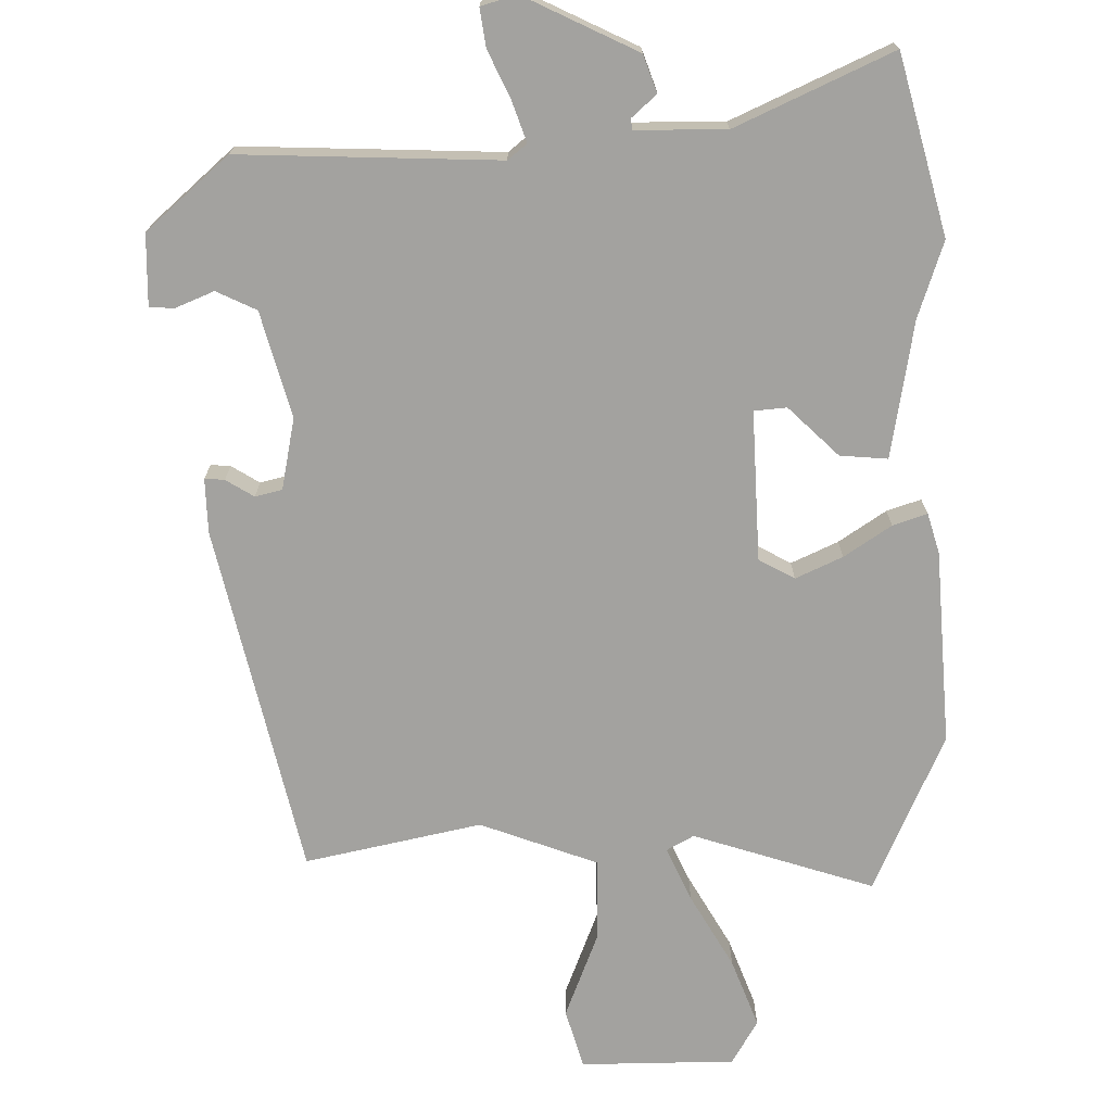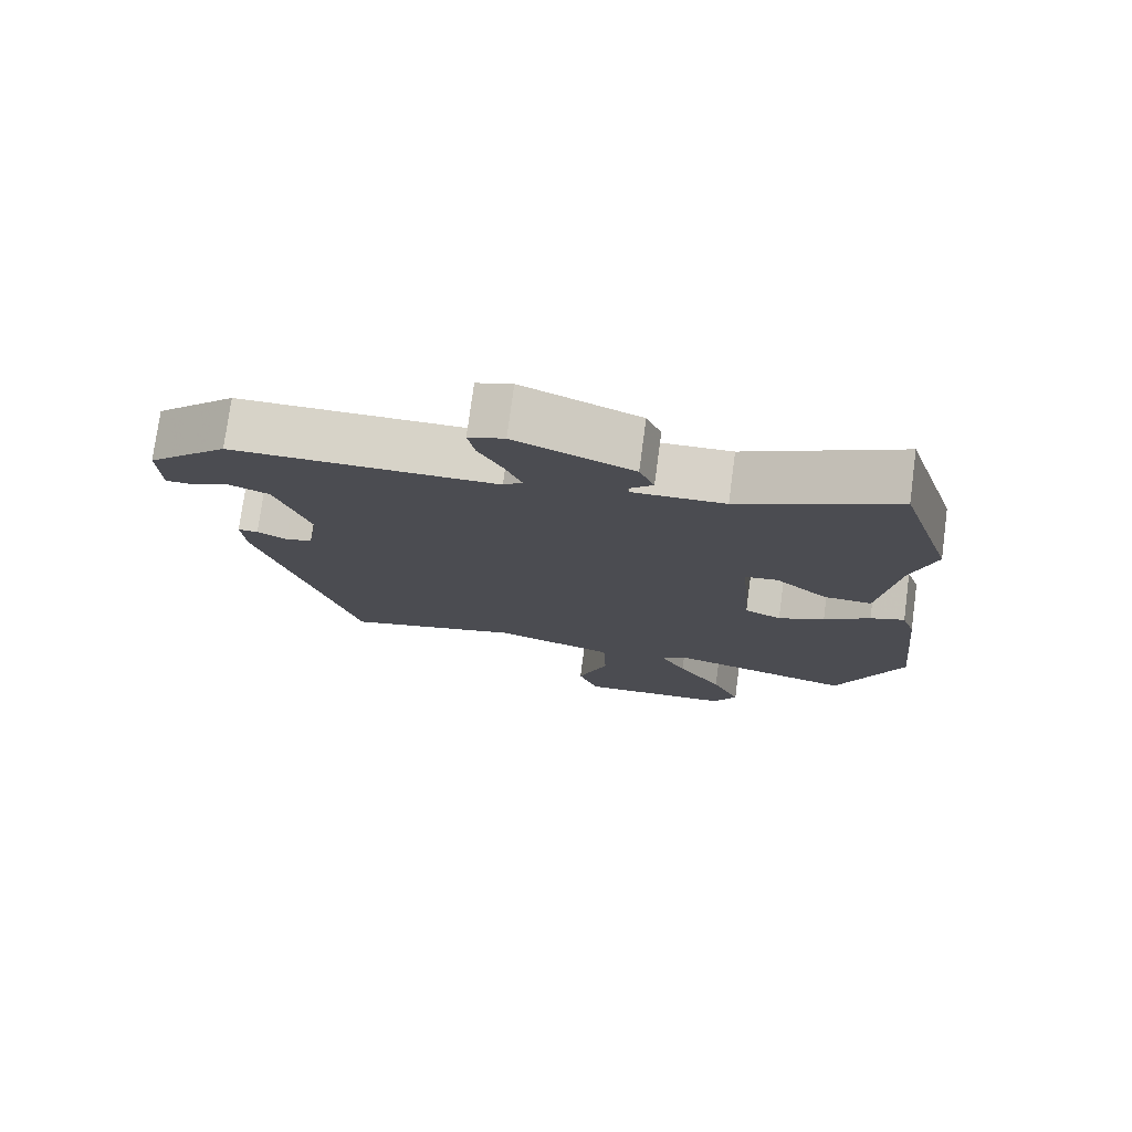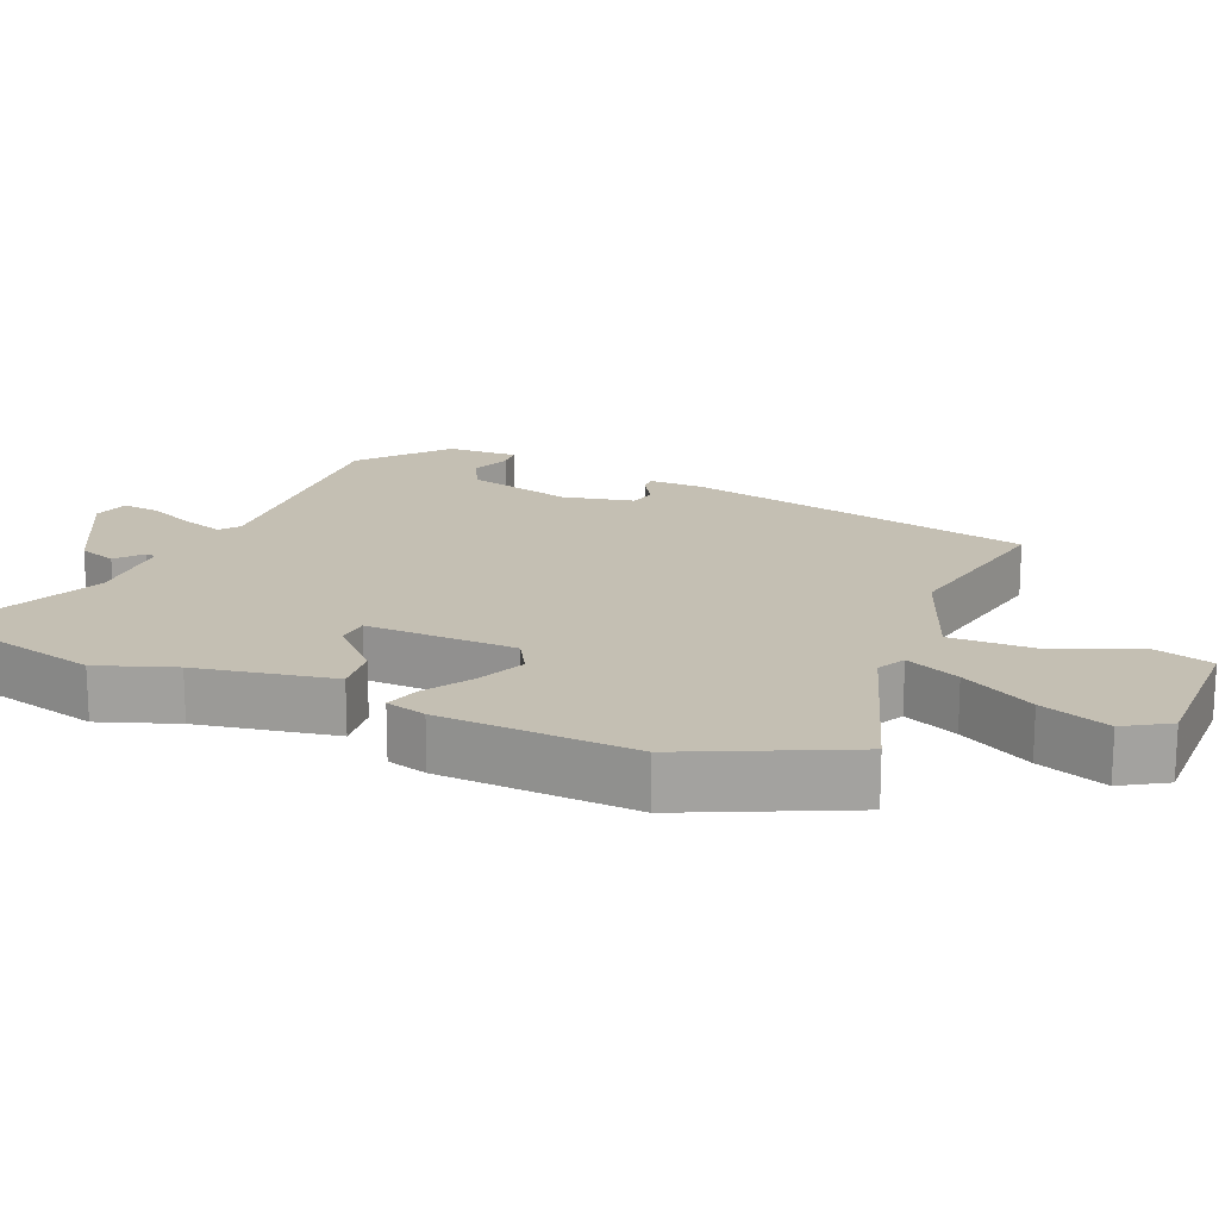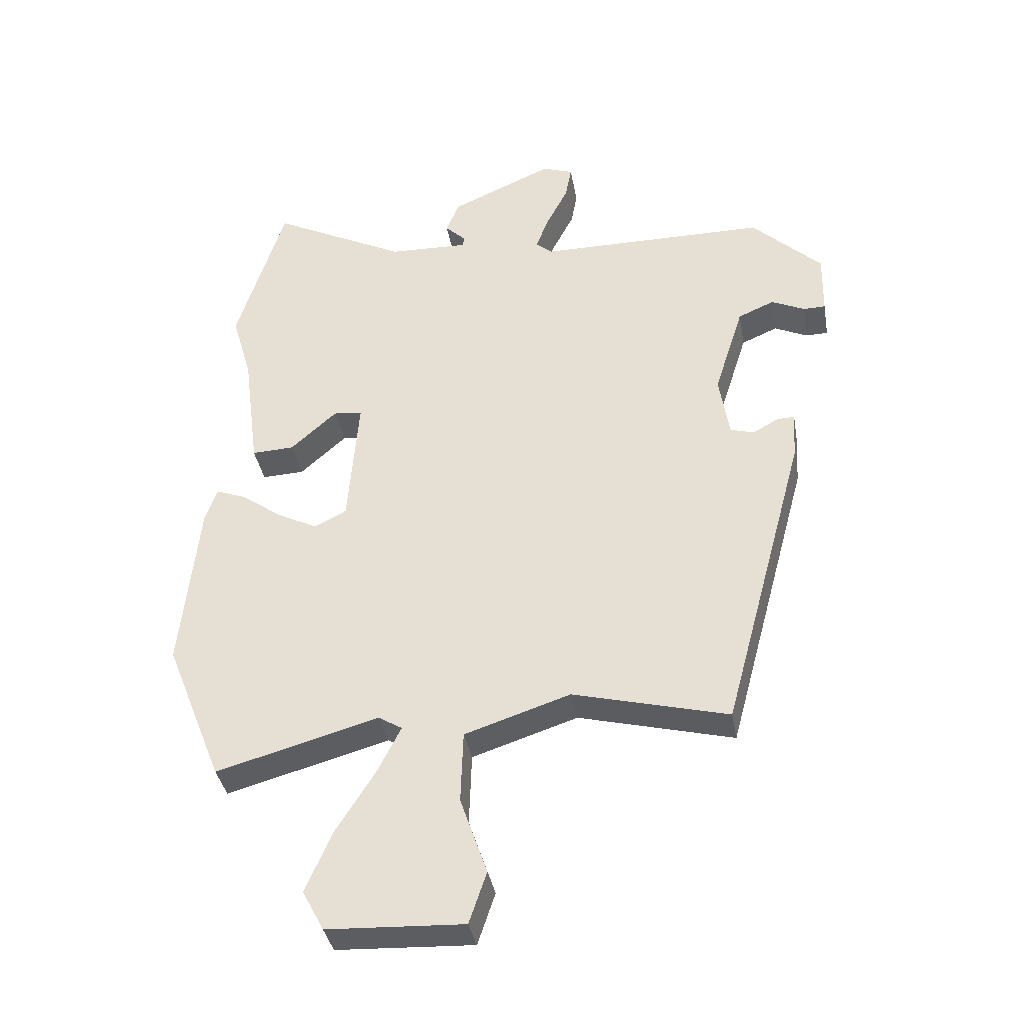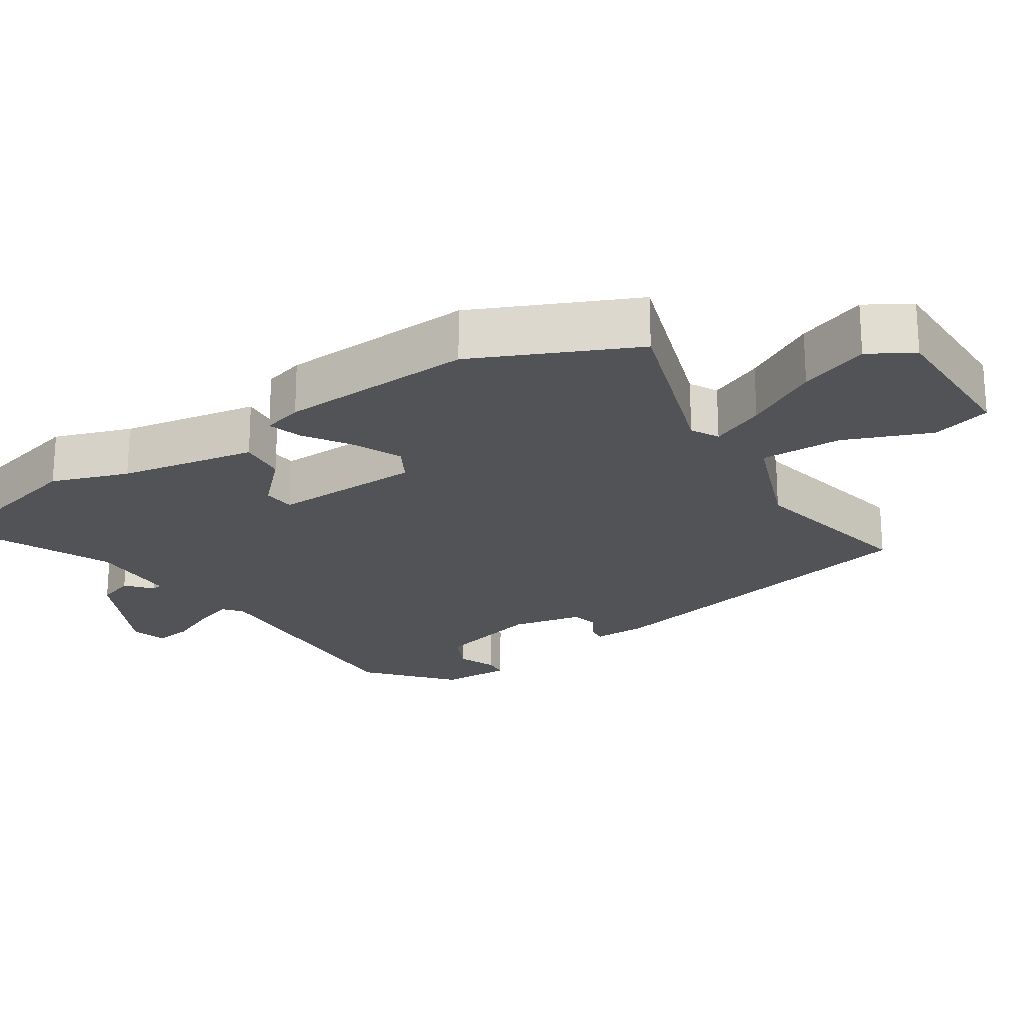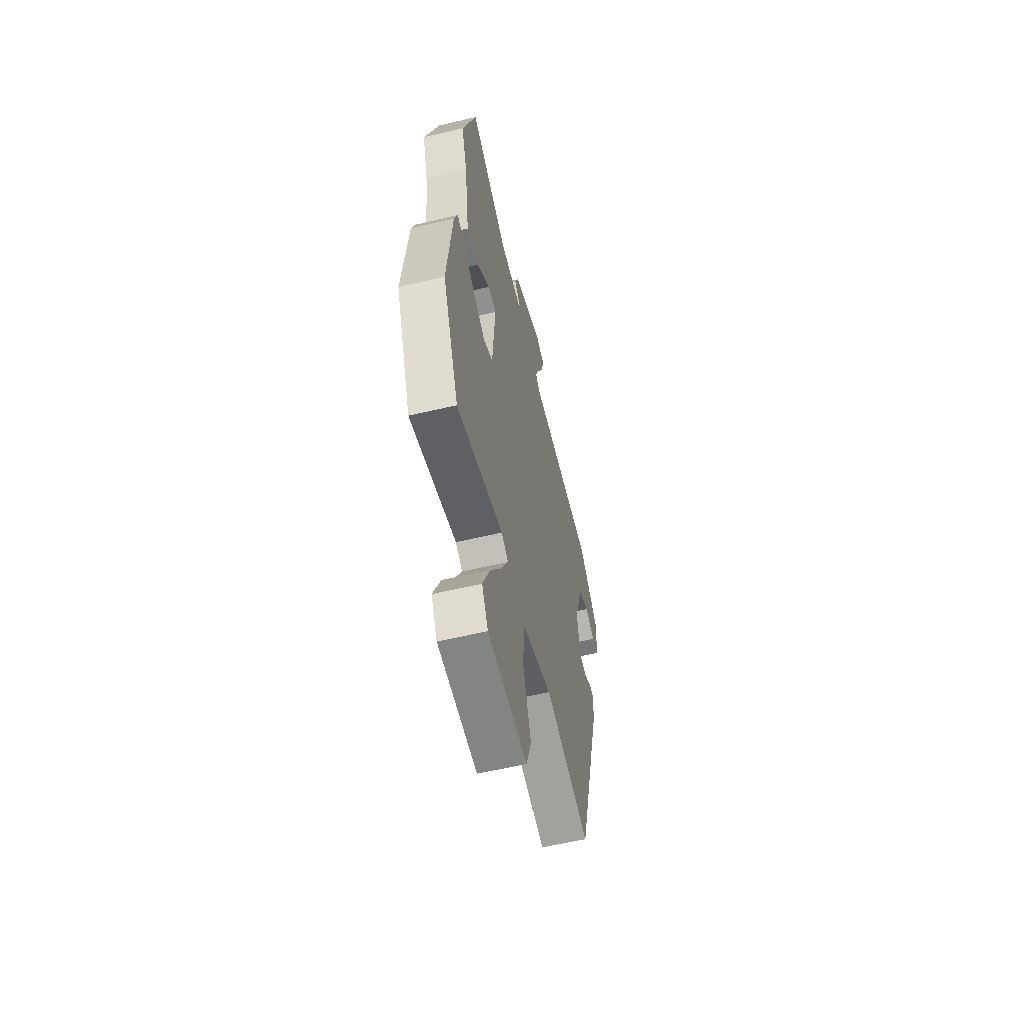
<metadata>
{"format":"obj","ext":"obj","renderer":"f3d","projection":"perspective","resolution":1024,"background":"white","views":[{"elev":-72.4,"azim":-1.4,"up":"+Y"},{"elev":76.6,"azim":7.6,"up":"+Z"},{"elev":17.8,"azim":109.6,"up":"+Y"},{"elev":-37.0,"azim":-170.1,"up":"+Z"},{"elev":-22.1,"azim":120.3,"up":"+Y"},{"elev":-58.8,"azim":103.7,"up":"+Z"}]}
</metadata>
<code>
v 0.451 0.07 0.658
v 0.528 0.07 0.409
v 0.496 0.07 0.299
v 0.471 0.07 0.104
v 0.403 0.07 0.107
v 0.329 0.07 0.173
v 0.283 0.07 0.167
v 0.3 0.07 -0.045
v 0.352 0.07 -0.071
v 0.417 0.07 -0.038
v 0.482 0.07 0.009
v 0.53 0.07 0.027
v 0.549 0.07 -0.029
v 0.578 0.07 -0.304
v 0.487 0.07 -0.534
v 0.227 0.07 -0.462
v 0.189 0.07 -0.485
v 0.227 0.07 -0.56
v 0.291 0.07 -0.661
v 0.332 0.07 -0.757
v 0.298 0.07 -0.821
v 0.079 0.07 -0.831
v 0.051 0.07 -0.748
v 0.094 0.07 -0.623
v 0.09 0.07 -0.507
v -0.079 0.07 -0.452
v -0.327 0.07 -0.515
v -0.46 0.07 -0.024
v -0.465 0.07 0.053
v -0.437 0.07 0.052
v -0.396 0.07 0.029
v -0.358 0.07 0.04
v -0.342 0.07 0.142
v -0.389 0.07 0.29
v -0.447 0.07 0.315
v -0.501 0.07 0.29
v -0.536 0.07 0.291
v -0.538 0.07 0.392
v -0.426 0.07 0.499
v -0.058 0.07 0.5
v -0.032 0.07 0.523
v -0.054 0.07 0.579
v -0.088 0.07 0.645
v -0.098 0.07 0.699
v -0.048 0.07 0.716
v 0.116 0.07 0.644
v 0.137 0.07 0.592
v 0.103 0.07 0.559
v 0.106 0.07 0.544
v 0.234 0.07 0.548
v 0.451 0 0.658
v 0.528 0 0.409
v 0.496 0 0.299
v 0.471 0 0.104
v 0.403 0 0.107
v 0.329 0 0.173
v 0.283 0 0.167
v 0.3 0 -0.045
v 0.352 0 -0.071
v 0.417 0 -0.038
v 0.482 0 0.009
v 0.53 0 0.027
v 0.549 0 -0.029
v 0.578 0 -0.304
v 0.487 0 -0.534
v 0.227 0 -0.462
v 0.189 0 -0.485
v 0.227 0 -0.56
v 0.291 0 -0.661
v 0.332 0 -0.757
v 0.298 0 -0.821
v 0.079 0 -0.831
v 0.051 0 -0.748
v 0.094 0 -0.623
v 0.09 0 -0.507
v -0.079 0 -0.452
v -0.327 0 -0.515
v -0.46 0 -0.024
v -0.465 0 0.053
v -0.437 0 0.052
v -0.396 0 0.029
v -0.358 0 0.04
v -0.342 0 0.142
v -0.389 0 0.29
v -0.447 0 0.315
v -0.501 0 0.29
v -0.536 0 0.291
v -0.538 0 0.392
v -0.426 0 0.499
v -0.058 0 0.5
v -0.032 0 0.523
v -0.054 0 0.579
v -0.088 0 0.645
v -0.098 0 0.699
v -0.048 0 0.716
v 0.116 0 0.644
v 0.137 0 0.592
v 0.103 0 0.559
v 0.106 0 0.544
v 0.234 0 0.548
f 46 47 48
f 45 46 48
f 44 45 48
f 43 44 48
f 42 43 48
f 41 42 48 49
f 40 41 49 50
f 38 39 40
f 37 38 40
f 36 37 40
f 35 36 40
f 34 35 40 50
f 29 30 31
f 28 29 31
f 27 28 31
f 26 27 31
f 25 26 31 32
f 22 23 24
f 21 22 24
f 20 21 24
f 19 20 24
f 18 19 24
f 17 18 24 25
f 25 32 33
f 17 25 33
f 16 17 33
f 14 15 16
f 13 14 16
f 12 13 16
f 11 12 16
f 10 11 16
f 3 4 5 6
f 3 6 7
f 2 3 7
f 1 2 7
f 50 1 7
f 34 50 7 8
f 33 34 8 9
f 16 33 9
f 9 10 16
f 98 97 96
f 98 96 95
f 98 95 94
f 98 94 93
f 98 93 92
f 99 98 92 91
f 100 99 91 90
f 90 89 88
f 90 88 87
f 90 87 86
f 90 86 85
f 100 90 85 84
f 81 80 79
f 81 79 78
f 81 78 77
f 81 77 76
f 82 81 76 75
f 74 73 72
f 74 72 71
f 74 71 70
f 74 70 69
f 74 69 68
f 75 74 68 67
f 83 82 75
f 83 75 67
f 83 67 66
f 66 65 64
f 66 64 63
f 66 63 62
f 66 62 61
f 66 61 60
f 56 55 54 53
f 57 56 53
f 57 53 52
f 57 52 51
f 57 51 100
f 58 57 100 84
f 59 58 84 83
f 59 83 66
f 66 60 59
f 1 51 52 2
f 2 52 53 3
f 3 53 54 4
f 4 54 55 5
f 5 55 56 6
f 6 56 57 7
f 7 57 58 8
f 8 58 59 9
f 9 59 60 10
f 10 60 61 11
f 11 61 62 12
f 12 62 63 13
f 13 63 64 14
f 14 64 65 15
f 15 65 66 16
f 16 66 67 17
f 17 67 68 18
f 18 68 69 19
f 19 69 70 20
f 20 70 71 21
f 21 71 72 22
f 22 72 73 23
f 23 73 74 24
f 24 74 75 25
f 25 75 76 26
f 26 76 77 27
f 27 77 78 28
f 28 78 79 29
f 29 79 80 30
f 30 80 81 31
f 31 81 82 32
f 32 82 83 33
f 33 83 84 34
f 34 84 85 35
f 35 85 86 36
f 36 86 87 37
f 37 87 88 38
f 38 88 89 39
f 39 89 90 40
f 40 90 91 41
f 41 91 92 42
f 42 92 93 43
f 43 93 94 44
f 44 94 95 45
f 45 95 96 46
f 46 96 97 47
f 47 97 98 48
f 48 98 99 49
f 49 99 100 50
f 50 100 51 1

</code>
